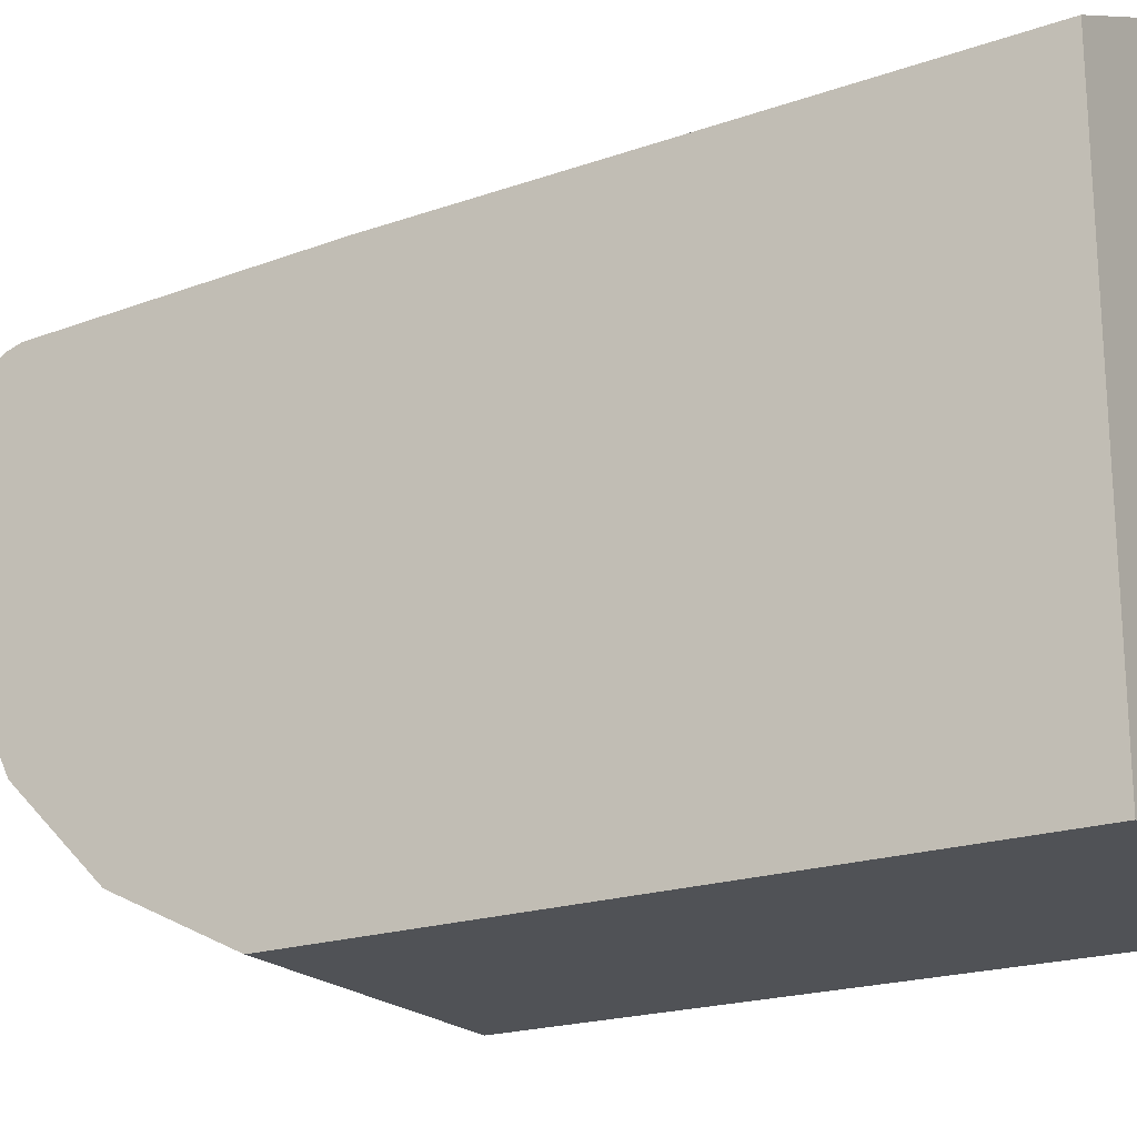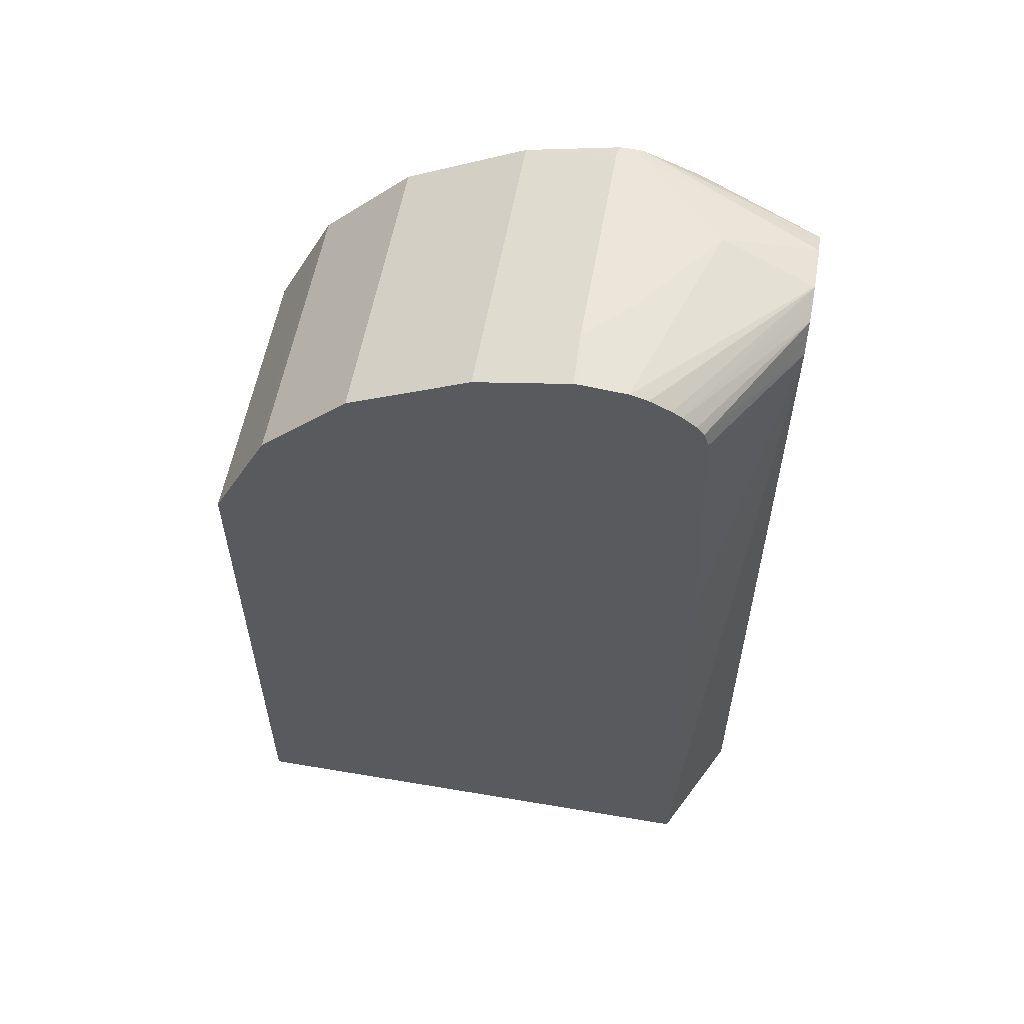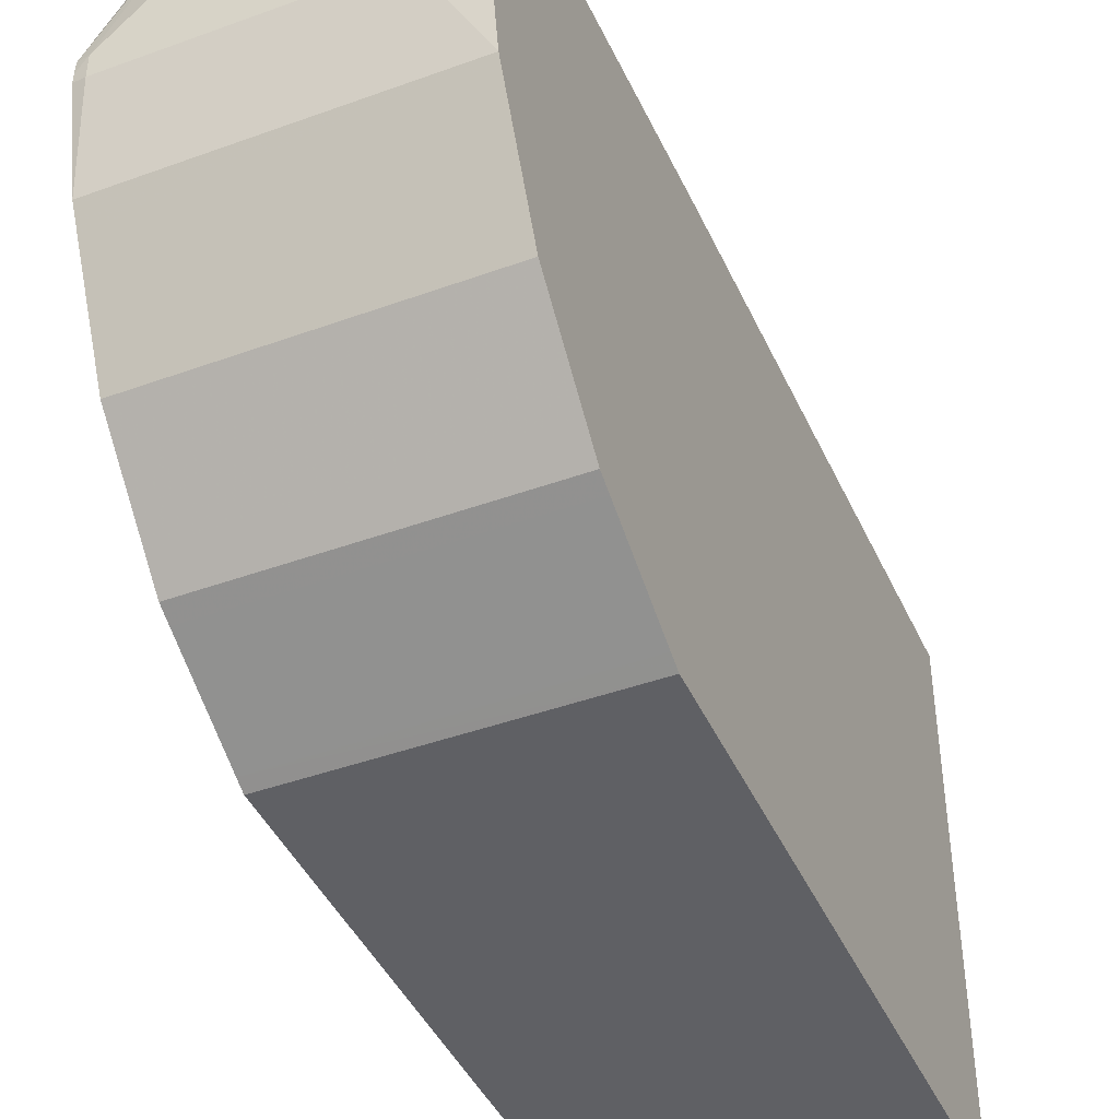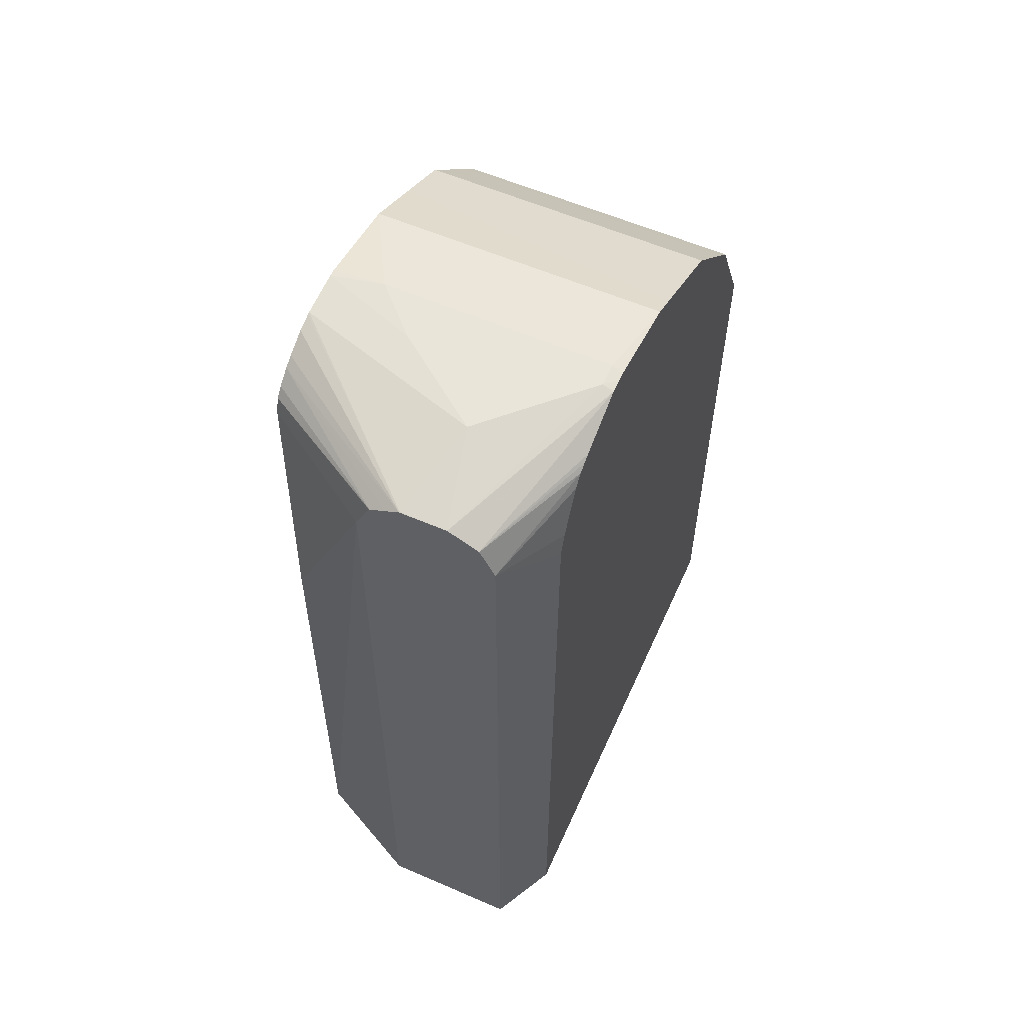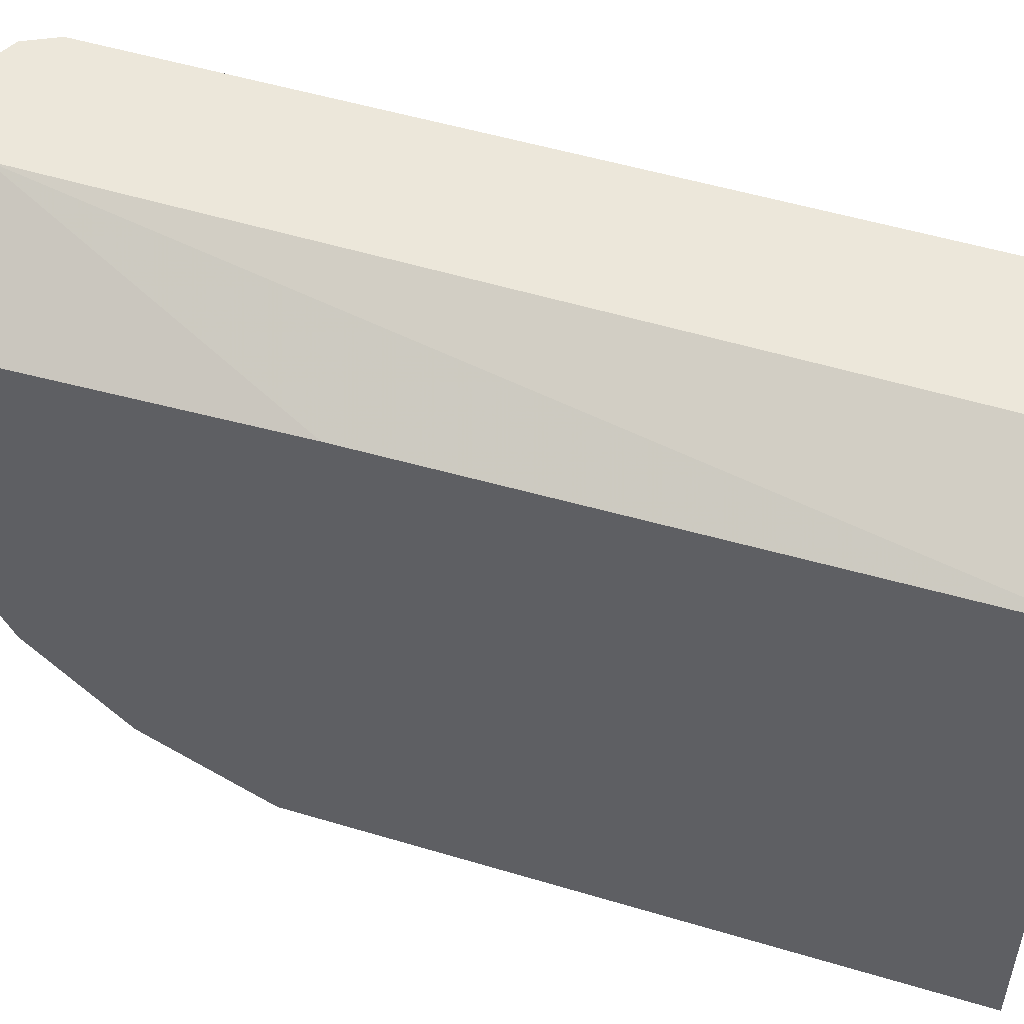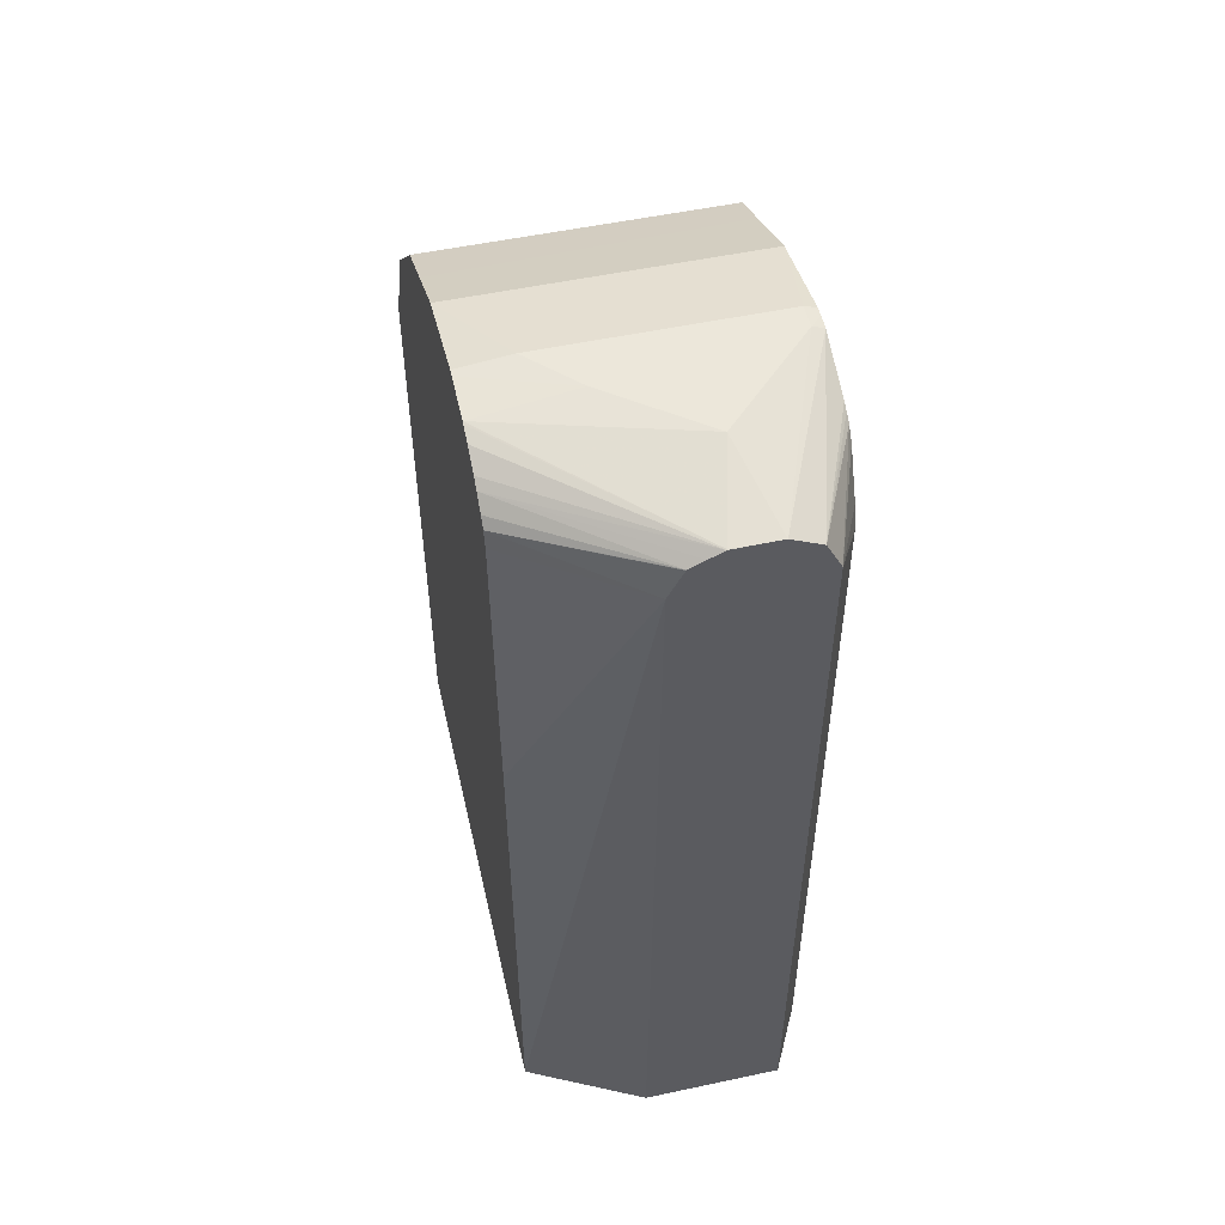
<metadata>
{"format":"obj","ext":"obj","renderer":"f3d","projection":"perspective","resolution":1024,"background":"white","views":[{"elev":-20.7,"azim":-59.0,"up":"+Z"},{"elev":56.9,"azim":-80.0,"up":"+Y"},{"elev":-43.3,"azim":-156.8,"up":"+Z"},{"elev":58.2,"azim":24.1,"up":"+Y"},{"elev":51.9,"azim":-72.0,"up":"+Z"},{"elev":52.6,"azim":-12.9,"up":"+Y"}]}
</metadata>
<code>
v -0.05592 -0.1561 -0.3659
v -0.1446 -0.1561 -0.4096
v 0.05234 -0.1561 -0.3659
v -0.05234 0.4884 -0.3659
v -0.1446 -0.1561 -0.8025
v -0.1446 0.2617 -0.4162
v 0.07846 -0.1561 -0.4163
v 0.05234 0.4884 -0.3659
v -0.04087 0.5114 -0.3659
v -0.1446 0.5008 -0.4286
v -0.1446 0.4884 -0.4249
v 0.07846 -0.1561 -0.8025
v -0.1446 0.314 -0.8025
v 0.07846 0.4536 -0.4187
v 0.07846 0.4711 -0.4242
v 0.07846 0.5059 -0.4416
v 0.07846 0.5146 -0.4492
v 0.04651 0.5001 -0.3659
v -0.04054 0.5118 -0.3659
v -0.1446 0.5076 -0.4345
v 0.07846 0.314 -0.8025
v -0.1446 0.3242 -0.7974
v 0.07846 0.3227 -0.7982
v 0.07846 0.5183 -0.4554
v 0.0407 0.5117 -0.3659
v 0.04384 0.5054 -0.3659
v -0.02892 0.5177 -0.3659
v -0.1446 0.5165 -0.4451
v -0.1446 0.3613 -0.7789
v 0.07846 0.3955 -0.7618
v 0.07846 0.5212 -0.4613
v 0.07846 0.5387 -0.5049
v 0.02908 0.5176 -0.3659
v -0.01793 0.5231 -0.3659
v -0.1446 0.5215 -0.4527
v -0.1446 0.3955 -0.7618
v 0.07846 0.4071 -0.756
v 0.07846 0.5391 -0.5147
v 0.06977 0.5408 -0.506
v 0.01743 0.5234 -0.3659
v 0.01839 0.5229 -0.3659
v -0.01745 0.5232 -0.3659
v -0.01745 0.5234 -0.3664
v -0.1446 0.5303 -0.4694
v -0.1446 0.4071 -0.756
v 0.07846 0.4245 -0.7386
v 0.07846 0.5391 -0.5217
v 0.06977 0.5408 -0.5234
v -2.035e-05 0.5408 -0.4362
v -2.035e-05 0.5234 -0.3659
v -0.1446 0.5346 -0.4834
v -0.1446 0.5341 -0.4816
v -0.1446 0.4245 -0.7386
v 0.07846 0.4769 -0.6862
v 0.07846 0.5234 -0.5932
v -0.1047 0.5408 -0.5234
v -0.06977 0.5408 -0.4885
v -0.1446 0.5377 -0.5168
v -0.1446 0.4769 -0.6862
v 0.07846 0.4842 -0.6716
v 0.07846 0.5146 -0.6107
v -0.1446 0.5234 -0.5932
v -0.1446 0.5377 -0.5219
v -0.1446 0.4998 -0.6404
v 0.07846 0.4943 -0.6513
v -0.1446 0.5176 -0.6048
f 24 31 25
f 32 41 33
f 25 31 32
f 32 40 41
f 25 32 33
f 27 34 28
f 30 45 37
f 29 36 30
f 30 36 45
f 32 38 39
f 32 39 40
f 28 34 35
f 23 29 30
f 8 15 16
f 19 28 20
f 19 27 28
f 17 26 18
f 17 25 26
f 17 24 25
f 13 23 21
f 13 22 23
f 10 19 20
f 9 19 10
f 8 17 18
f 8 16 17
f 34 42 43
f 8 14 15
f 7 14 8
f 22 29 23
f 34 43 44
f 43 51 52
f 37 45 53
f 61 65 64
f 7 15 14
f 61 66 62
f 61 64 66
f 60 64 65
f 59 64 60
f 56 58 57
f 56 63 58
f 56 62 63
f 55 61 62
f 54 59 60
f 51 57 58
f 48 62 56
f 48 55 62
f 47 55 48
f 46 59 54
f 46 53 59
f 43 52 44
f 43 49 51
f 43 50 49
f 42 50 43
f 40 49 50
f 39 49 40
f 39 57 49
f 39 56 57
f 39 48 56
f 38 48 39
f 38 47 48
f 37 53 46
f 34 44 35
f 49 57 51
f 7 16 15
f 7 24 17
f 2 51 58
f 2 52 51
f 2 44 52
f 2 35 44
f 2 28 35
f 2 20 28
f 2 10 20
f 2 11 10
f 2 6 11
f 2 4 6
f 1 4 2
f 1 9 4
f 1 27 19
f 1 34 27
f 1 42 34
f 1 50 42
f 1 40 50
f 1 41 40
f 1 33 41
f 1 25 33
f 1 26 25
f 1 18 26
f 1 8 18
f 1 3 8
f 1 7 3
f 1 12 7
f 1 5 12
f 1 2 5
f 7 17 16
f 2 58 63
f 2 63 62
f 1 19 9
f 2 66 64
f 2 62 66
f 7 32 31
f 7 38 32
f 7 47 38
f 7 55 47
f 7 61 55
f 7 65 61
f 7 60 65
f 7 54 60
f 7 46 54
f 7 37 46
f 7 30 37
f 7 23 30
f 7 21 23
f 7 12 21
f 7 31 24
f 5 13 21
f 5 21 12
f 2 59 53
f 2 53 45
f 2 45 36
f 2 36 29
f 2 29 22
f 2 64 59
f 2 13 5
f 3 7 8
f 4 9 10
f 4 10 11
f 4 11 6
f 2 22 13

</code>
